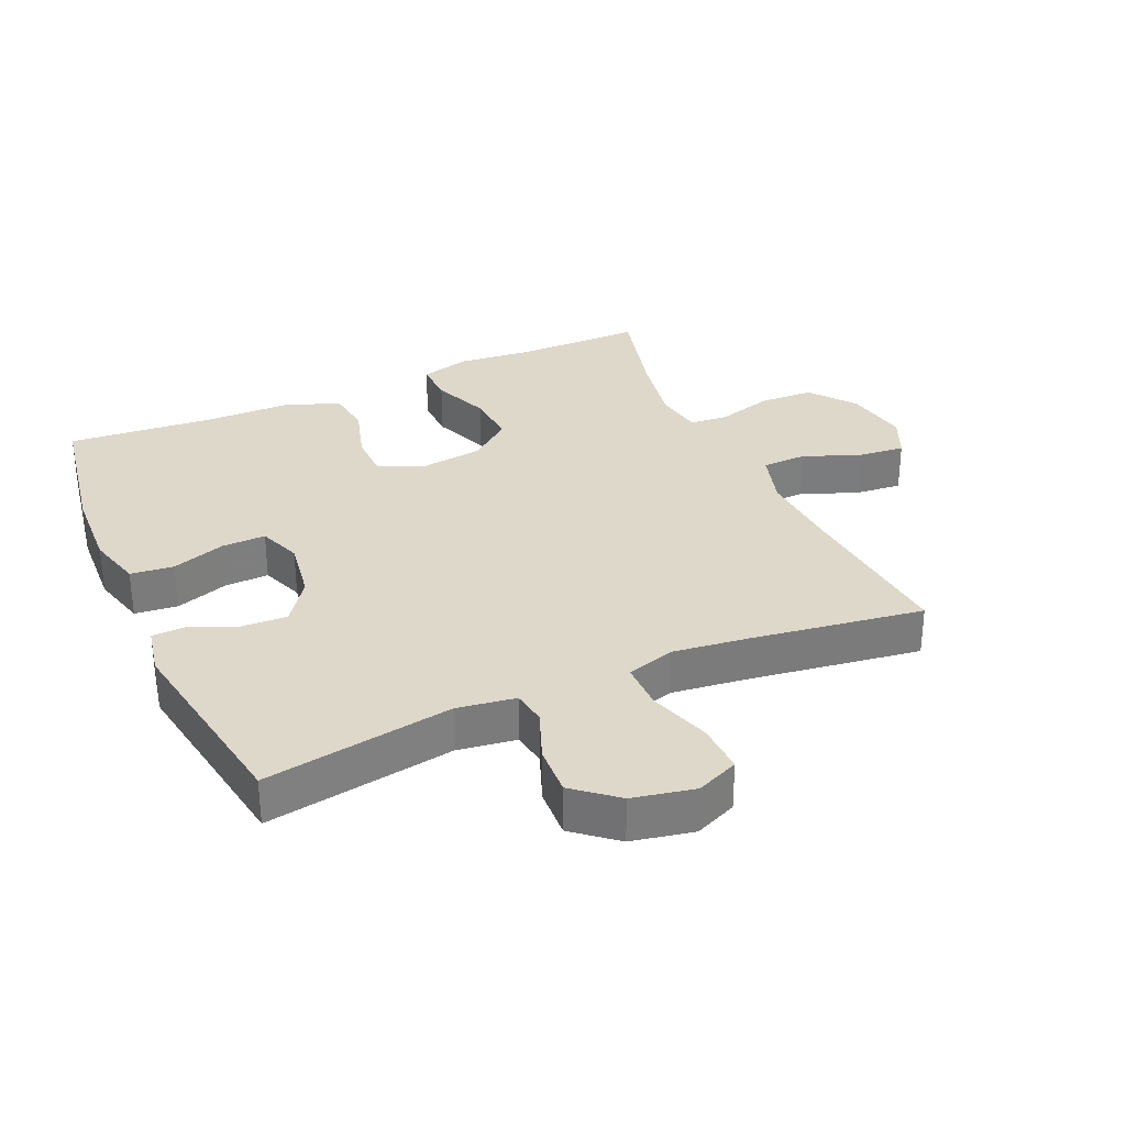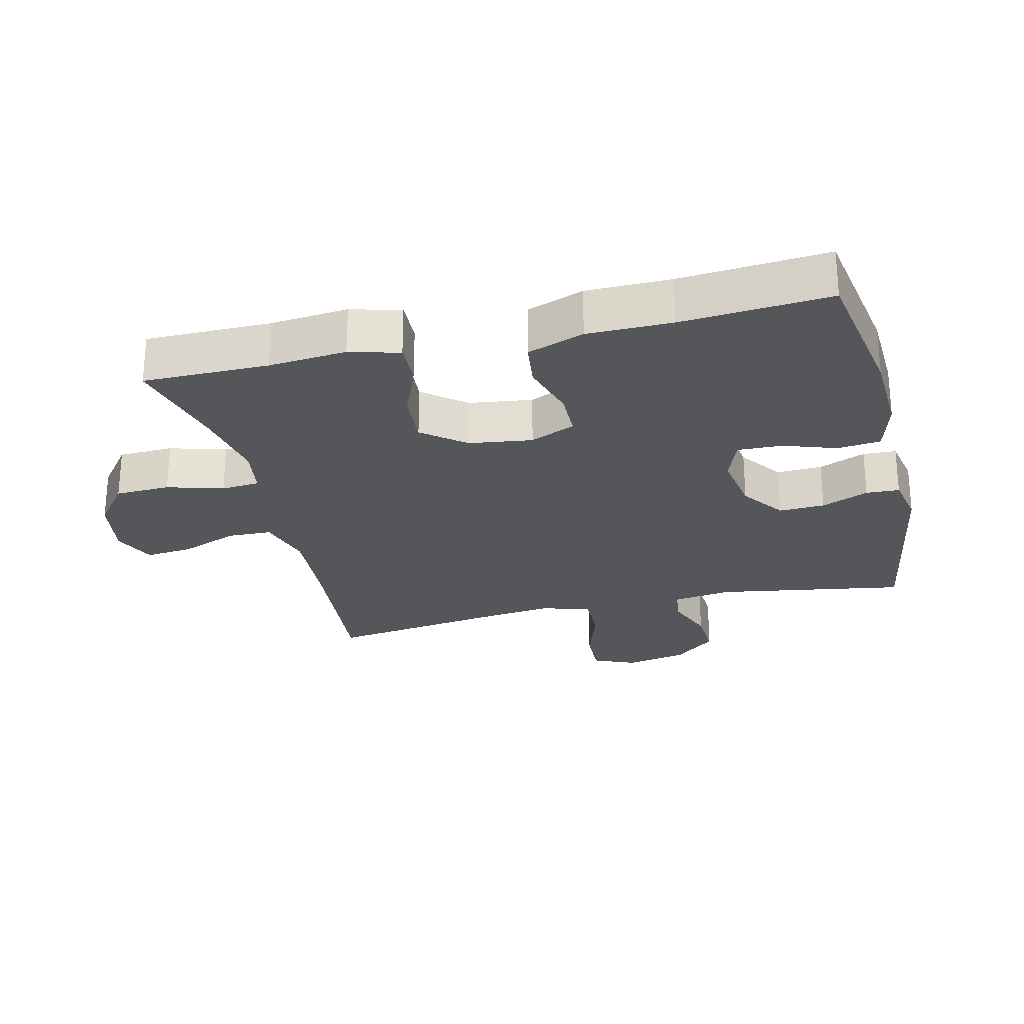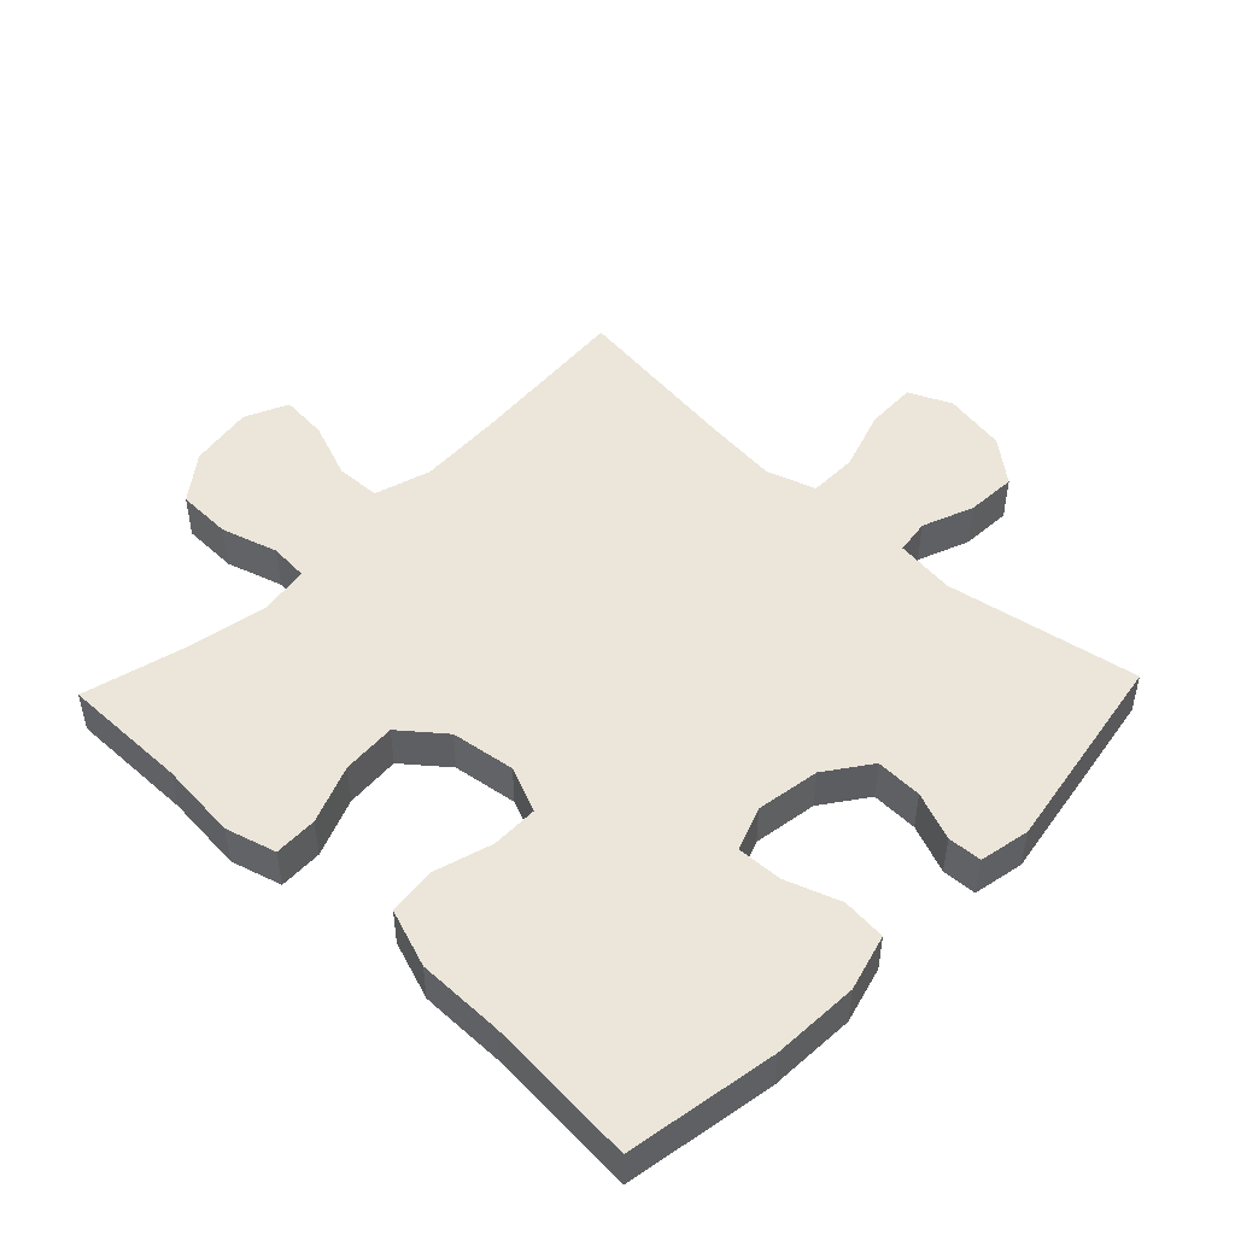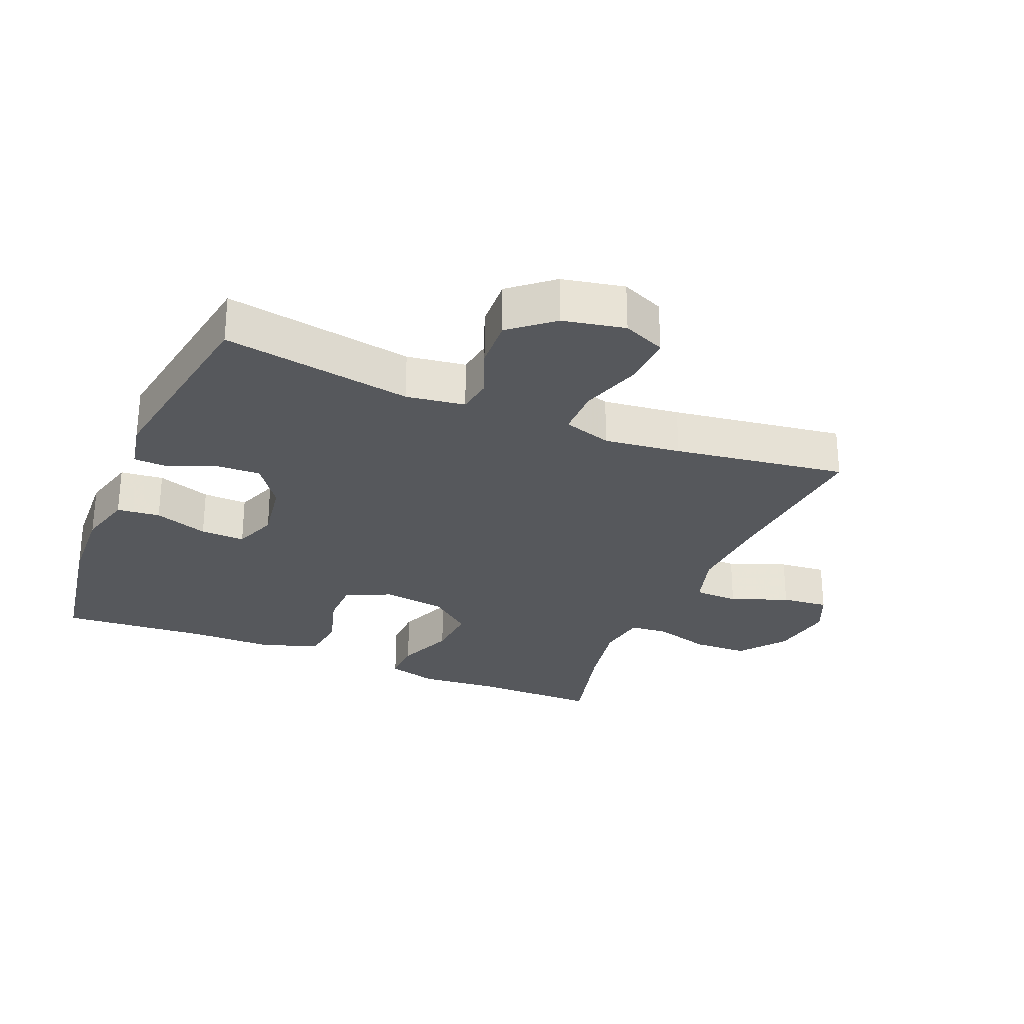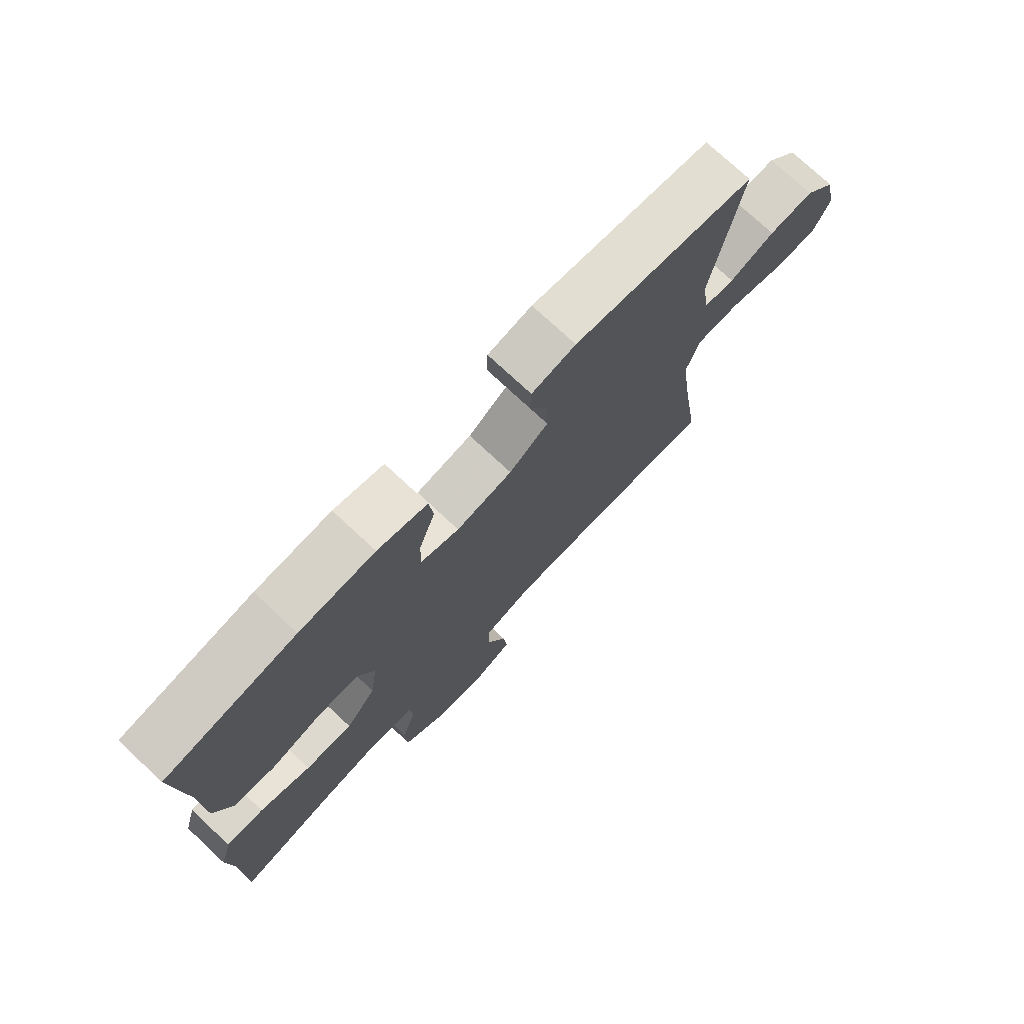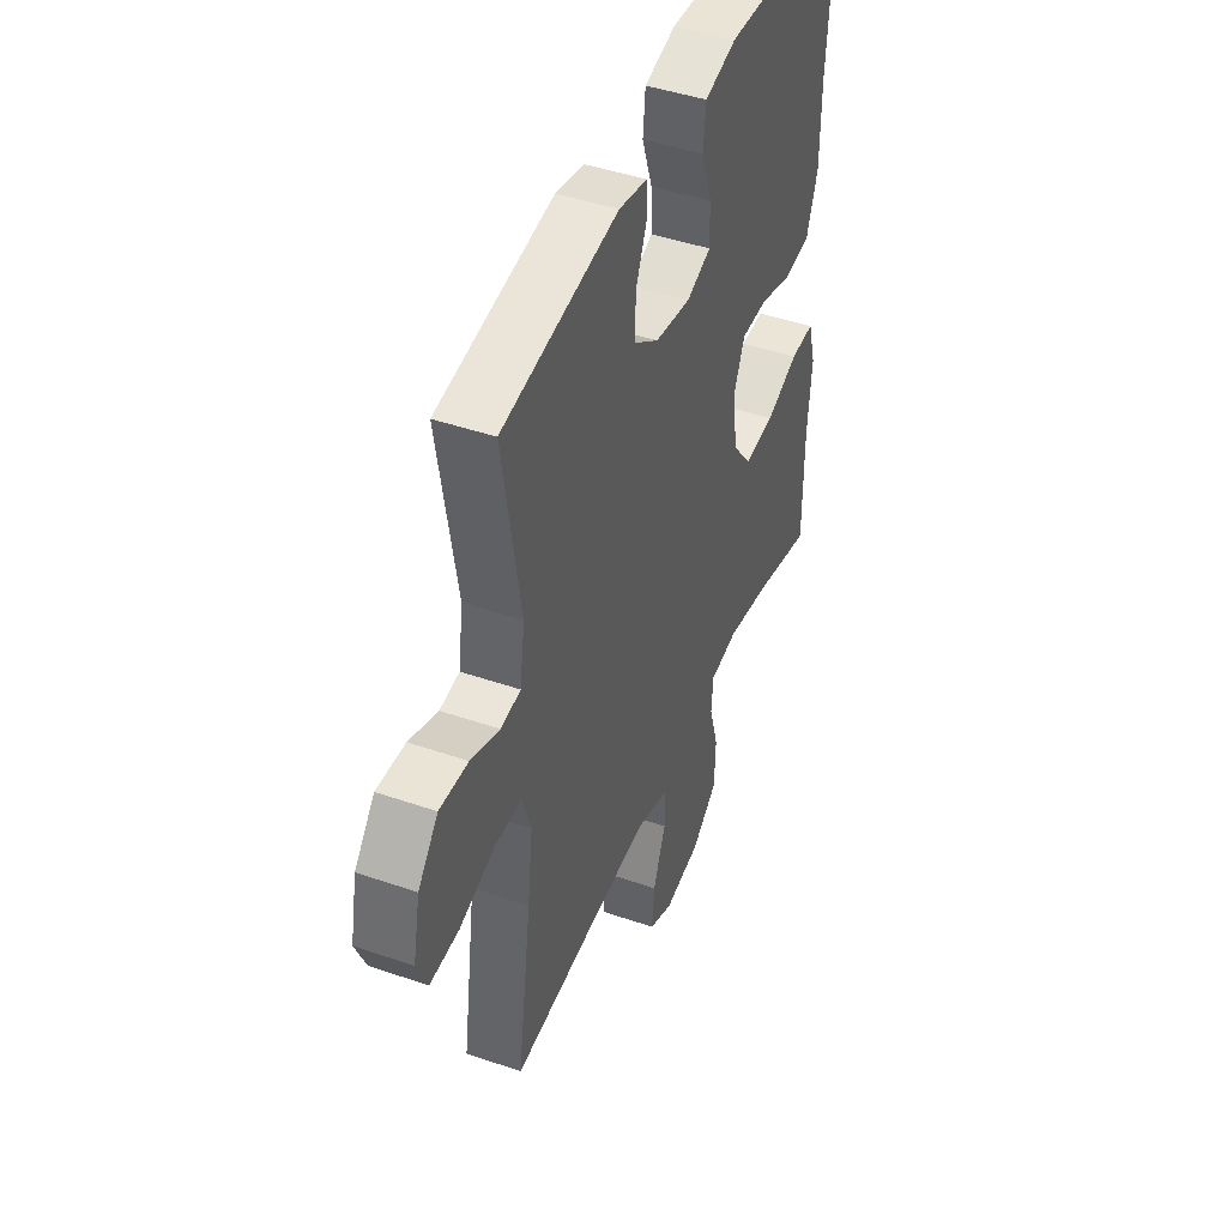
<metadata>
{"format":"obj","ext":"obj","renderer":"f3d","projection":"perspective","resolution":1024,"background":"white","views":[{"elev":31.6,"azim":66.1,"up":"+Y"},{"elev":-25.8,"azim":-76.5,"up":"+Y"},{"elev":47.8,"azim":-46.3,"up":"+Y"},{"elev":-28.1,"azim":67.4,"up":"+Y"},{"elev":75.1,"azim":-47.0,"up":"+Z"},{"elev":44.7,"azim":111.9,"up":"+Z"}]}
</metadata>
<code>
v -0.5 0.07 -0.5
v -0.5 0.07 -0.308
v -0.511 0.07 -0.189
v -0.49 0.07 -0.113
v -0.425 0.07 -0.115
v -0.337 0.07 -0.15
v -0.255 0.07 -0.156
v -0.203 0.07 -0.091
v -0.19 0.07 0.006
v -0.22 0.07 0.075
v -0.291 0.07 0.076
v -0.379 0.07 0.05
v -0.45 0.07 0.059
v -0.481 0.07 0.146
v -0.482 0.07 0.275
v -0.5 0.07 0.5
v -0.276 0.07 0.538
v -0.147 0.07 0.544
v -0.062 0.07 0.521
v -0.055 0.07 0.455
v -0.083 0.07 0.373
v -0.085 0.07 0.305
v -0.019 0.07 0.28
v 0.077 0.07 0.295
v 0.144 0.07 0.343
v 0.141 0.07 0.413
v 0.111 0.07 0.485
v 0.113 0.07 0.536
v 0.189 0.07 0.551
v 0.5 0.07 0.5
v 0.452 0.07 0.21
v 0.465 0.07 0.12
v 0.518 0.07 0.112
v 0.596 0.07 0.142
v 0.673 0.07 0.146
v 0.727 0.07 0.081
v 0.746 0.07 -0.014
v 0.718 0.07 -0.079
v 0.64 0.07 -0.076
v 0.545 0.07 -0.045
v 0.471 0.07 -0.045
v 0.448 0.07 -0.119
v 0.462 0.07 -0.236
v 0.5 0.07 -0.5
v 0.245 0.07 -0.477
v 0.113 0.07 -0.469
v 0.028 0.07 -0.494
v 0.026 0.07 -0.562
v 0.06 0.07 -0.65
v 0.067 0.07 -0.722
v 0.002 0.07 -0.751
v -0.096 0.07 -0.734
v -0.166 0.07 -0.68
v -0.169 0.07 -0.596
v -0.144 0.07 -0.51
v -0.149 0.07 -0.451
v -0.225 0.07 -0.439
v -0.341 0.07 -0.46
v -0.5 0 -0.5
v -0.5 0 -0.308
v -0.511 0 -0.189
v -0.49 0 -0.113
v -0.425 0 -0.115
v -0.337 0 -0.15
v -0.255 0 -0.156
v -0.203 0 -0.091
v -0.19 0 0.006
v -0.22 0 0.075
v -0.291 0 0.076
v -0.379 0 0.05
v -0.45 0 0.059
v -0.481 0 0.146
v -0.482 0 0.275
v -0.5 0 0.5
v -0.276 0 0.538
v -0.147 0 0.544
v -0.062 0 0.521
v -0.055 0 0.455
v -0.083 0 0.373
v -0.085 0 0.305
v -0.019 0 0.28
v 0.077 0 0.295
v 0.144 0 0.343
v 0.141 0 0.413
v 0.111 0 0.485
v 0.113 0 0.536
v 0.189 0 0.551
v 0.5 0 0.5
v 0.452 0 0.21
v 0.465 0 0.12
v 0.518 0 0.112
v 0.596 0 0.142
v 0.673 0 0.146
v 0.727 0 0.081
v 0.746 0 -0.014
v 0.718 0 -0.079
v 0.64 0 -0.076
v 0.545 0 -0.045
v 0.471 0 -0.045
v 0.448 0 -0.119
v 0.462 0 -0.236
v 0.5 0 -0.5
v 0.245 0 -0.477
v 0.113 0 -0.469
v 0.028 0 -0.494
v 0.026 0 -0.562
v 0.06 0 -0.65
v 0.067 0 -0.722
v 0.002 0 -0.751
v -0.096 0 -0.734
v -0.166 0 -0.68
v -0.169 0 -0.596
v -0.144 0 -0.51
v -0.149 0 -0.451
v -0.225 0 -0.439
v -0.341 0 -0.46
f 52 53 54 55
f 52 55 56
f 51 52 56
f 48 49 50 51
f 47 48 51 56
f 46 47 56
f 45 46 56 57
f 43 44 45
f 42 43 45 57
f 37 38 39 40
f 37 40 41
f 36 37 41
f 33 34 35 36
f 33 36 41
f 32 33 41 42
f 28 29 30 31
f 26 27 28 31
f 25 26 31 32
f 24 25 32 42
f 18 19 20 21
f 18 21 22
f 15 16 17 18
f 15 18 22
f 14 15 22 23
f 11 12 13 14
f 10 11 14 23
f 3 4 5 6
f 2 3 6 7
f 58 1 2 7
f 57 58 7 8
f 42 57 8 9
f 23 24 42
f 9 10 23 42
f 113 112 111 110
f 114 113 110
f 114 110 109
f 109 108 107 106
f 114 109 106 105
f 114 105 104
f 115 114 104 103
f 103 102 101
f 115 103 101 100
f 98 97 96 95
f 99 98 95
f 99 95 94
f 94 93 92 91
f 99 94 91
f 100 99 91 90
f 89 88 87 86
f 89 86 85 84
f 90 89 84 83
f 100 90 83 82
f 79 78 77 76
f 80 79 76
f 76 75 74 73
f 80 76 73
f 81 80 73 72
f 72 71 70 69
f 81 72 69 68
f 64 63 62 61
f 65 64 61 60
f 65 60 59 116
f 66 65 116 115
f 67 66 115 100
f 100 82 81
f 100 81 68 67
f 1 59 60 2
f 2 60 61 3
f 3 61 62 4
f 4 62 63 5
f 5 63 64 6
f 6 64 65 7
f 7 65 66 8
f 8 66 67 9
f 9 67 68 10
f 10 68 69 11
f 11 69 70 12
f 12 70 71 13
f 13 71 72 14
f 14 72 73 15
f 15 73 74 16
f 16 74 75 17
f 17 75 76 18
f 18 76 77 19
f 19 77 78 20
f 20 78 79 21
f 21 79 80 22
f 22 80 81 23
f 23 81 82 24
f 24 82 83 25
f 25 83 84 26
f 26 84 85 27
f 27 85 86 28
f 28 86 87 29
f 29 87 88 30
f 30 88 89 31
f 31 89 90 32
f 32 90 91 33
f 33 91 92 34
f 34 92 93 35
f 35 93 94 36
f 36 94 95 37
f 37 95 96 38
f 38 96 97 39
f 39 97 98 40
f 40 98 99 41
f 41 99 100 42
f 42 100 101 43
f 43 101 102 44
f 44 102 103 45
f 45 103 104 46
f 46 104 105 47
f 47 105 106 48
f 48 106 107 49
f 49 107 108 50
f 50 108 109 51
f 51 109 110 52
f 52 110 111 53
f 53 111 112 54
f 54 112 113 55
f 55 113 114 56
f 56 114 115 57
f 57 115 116 58
f 58 116 59 1

</code>
